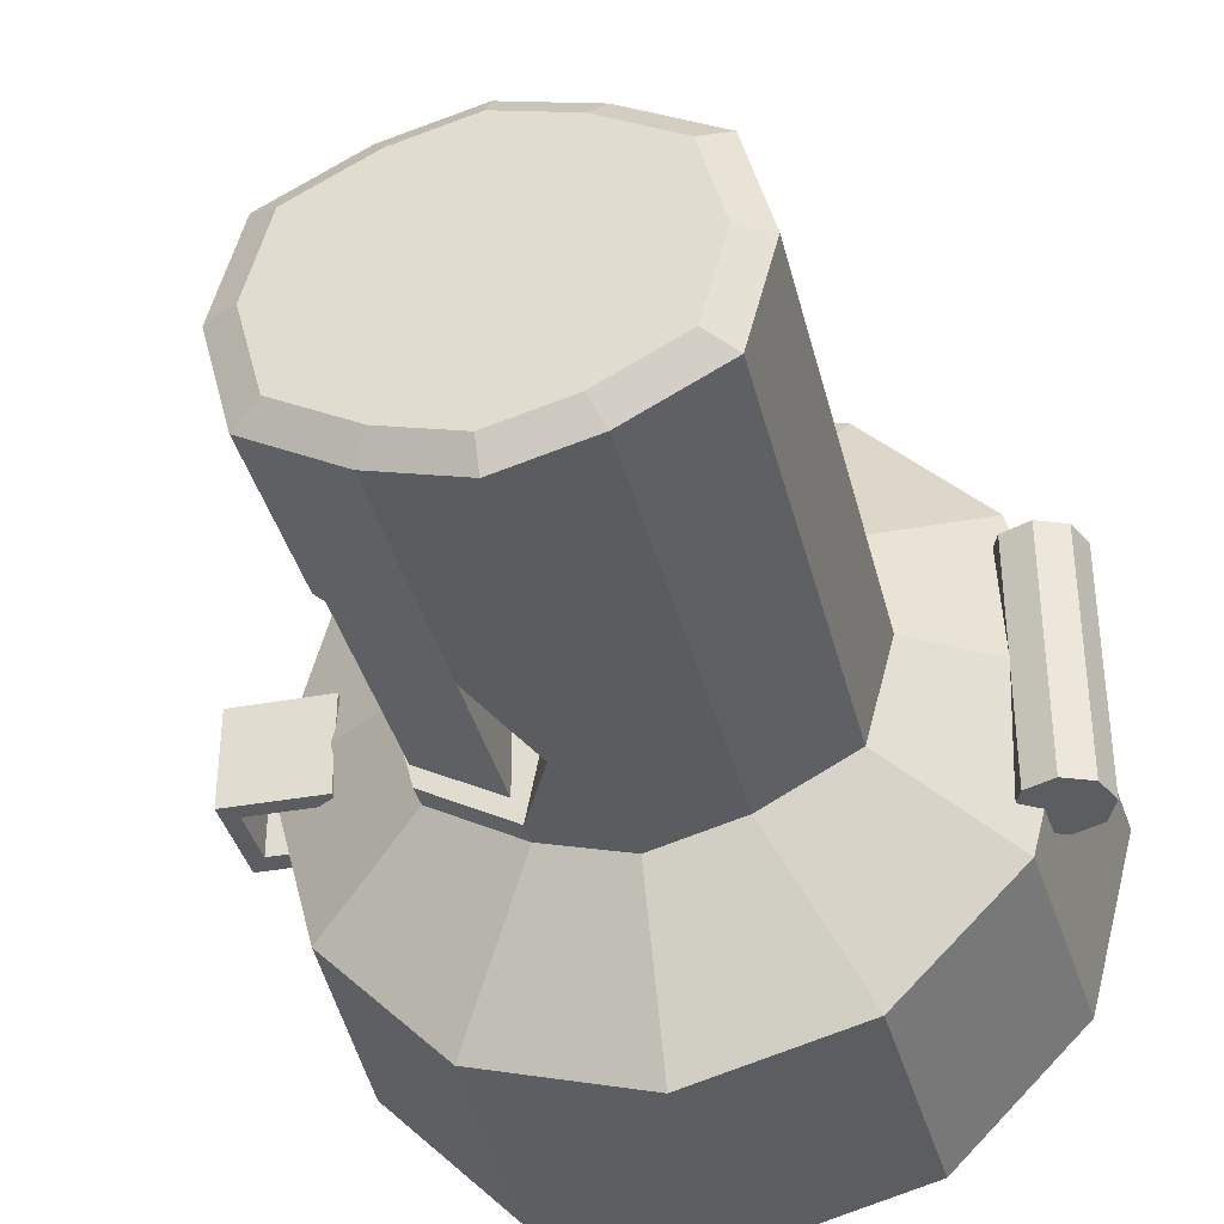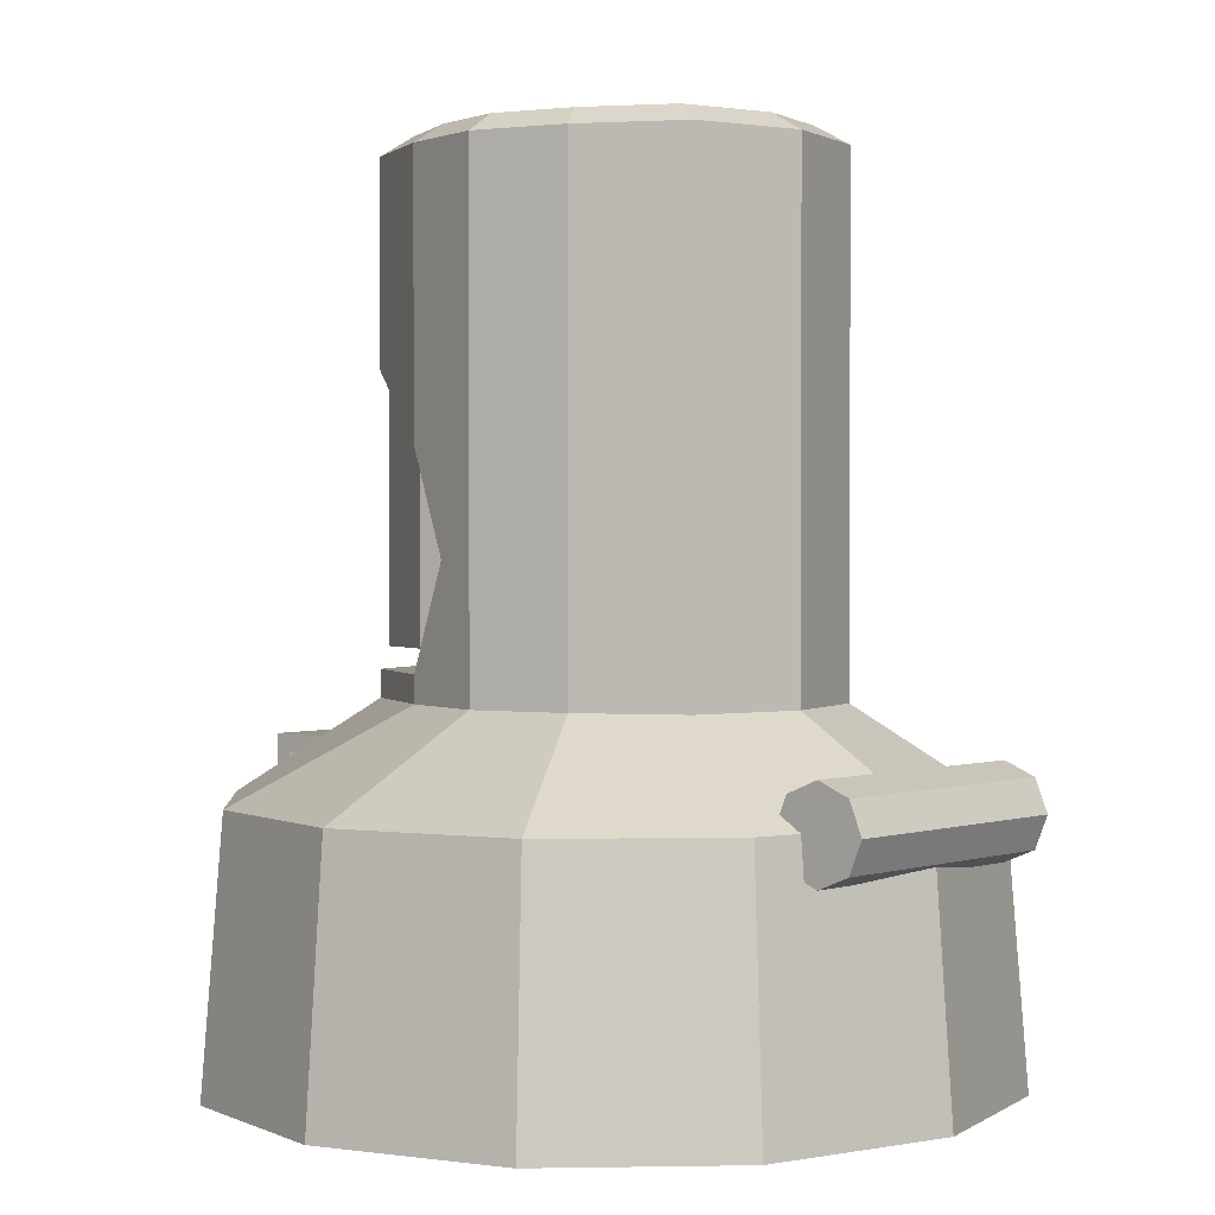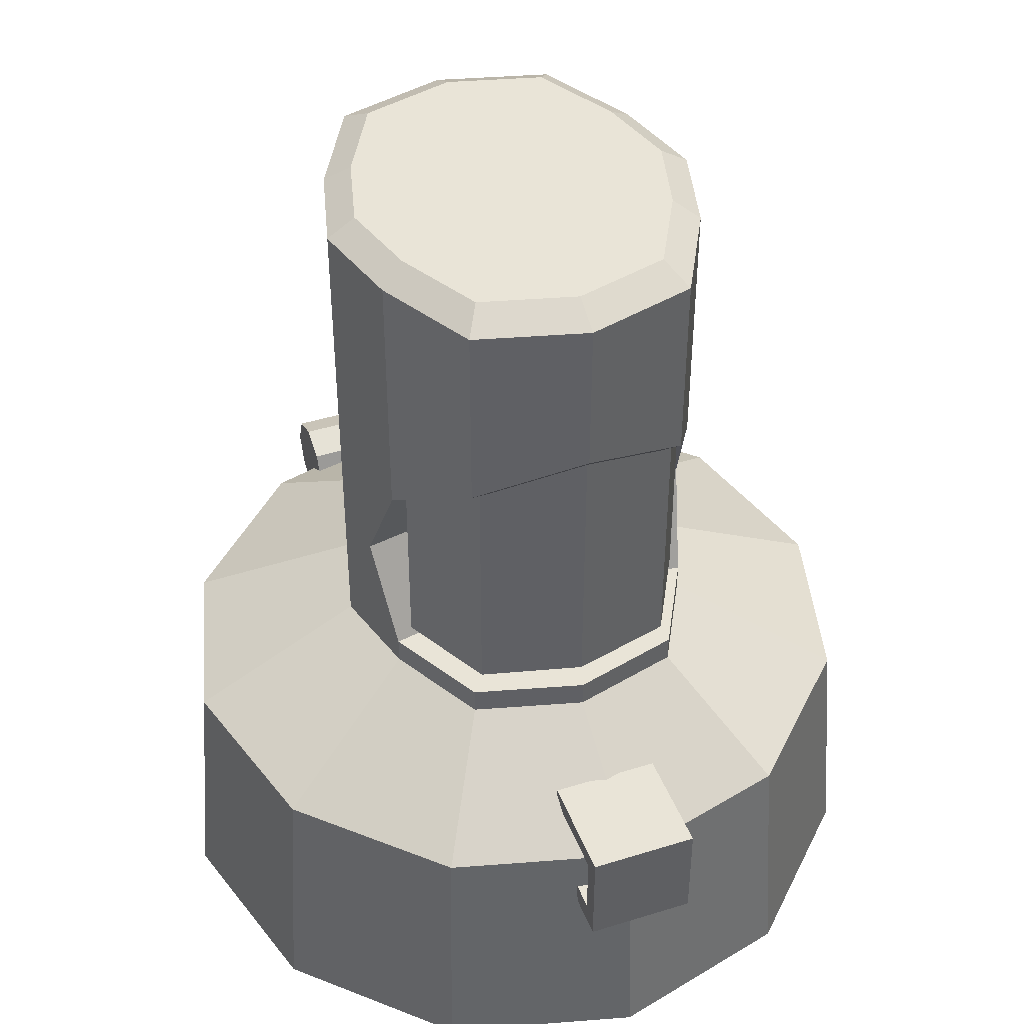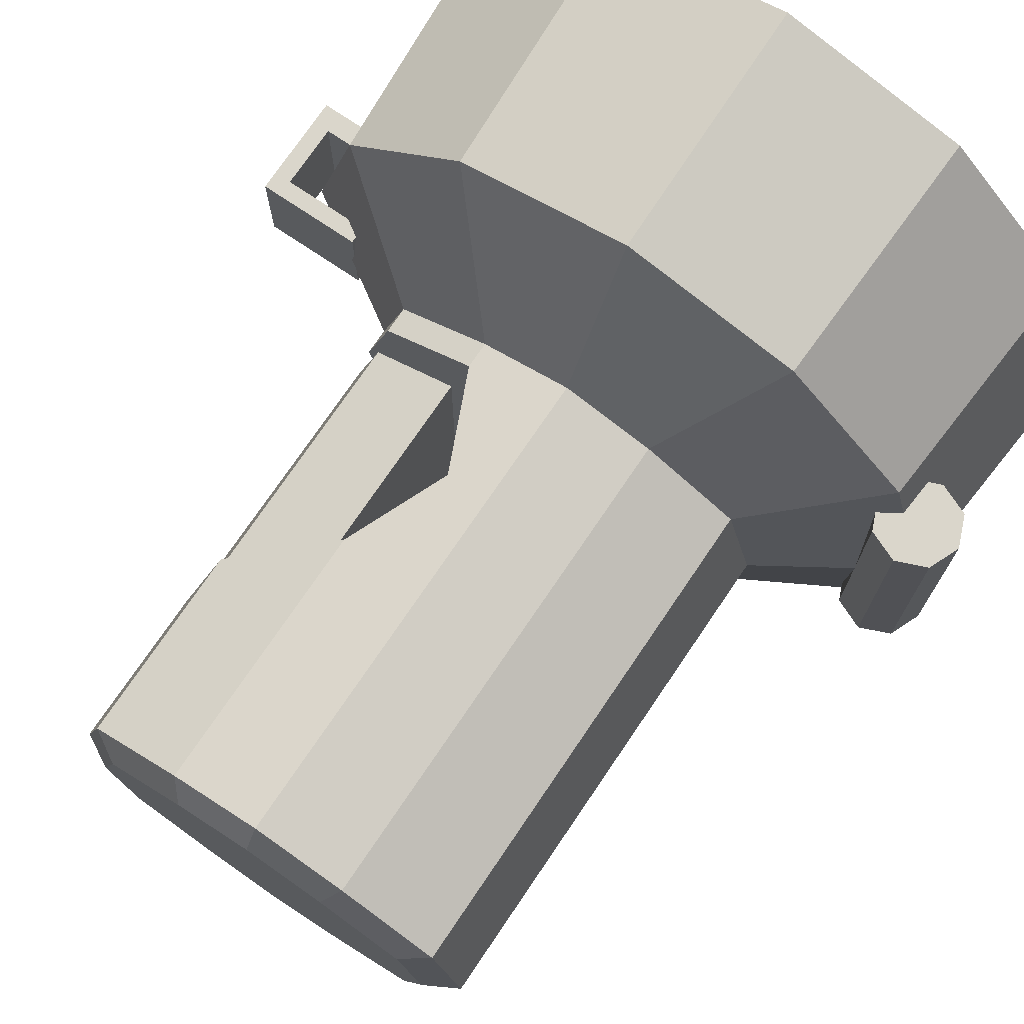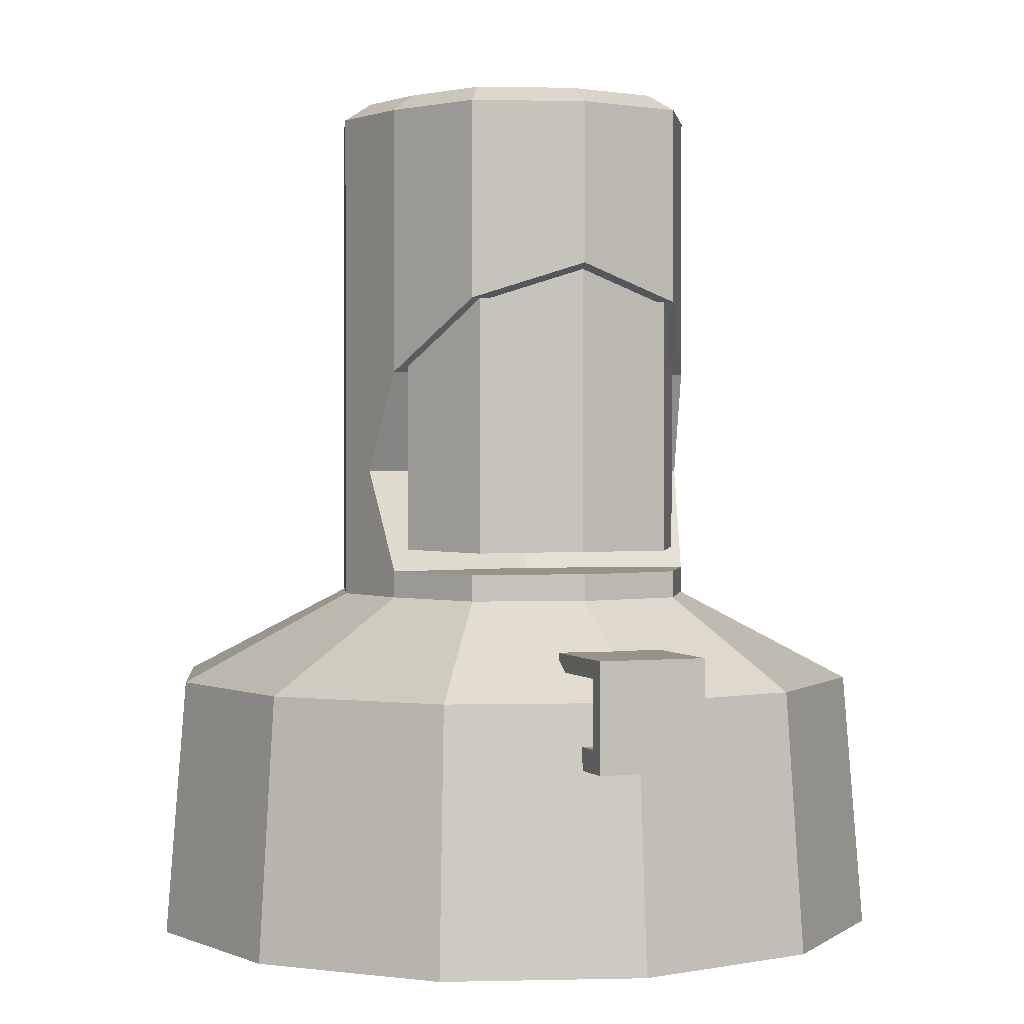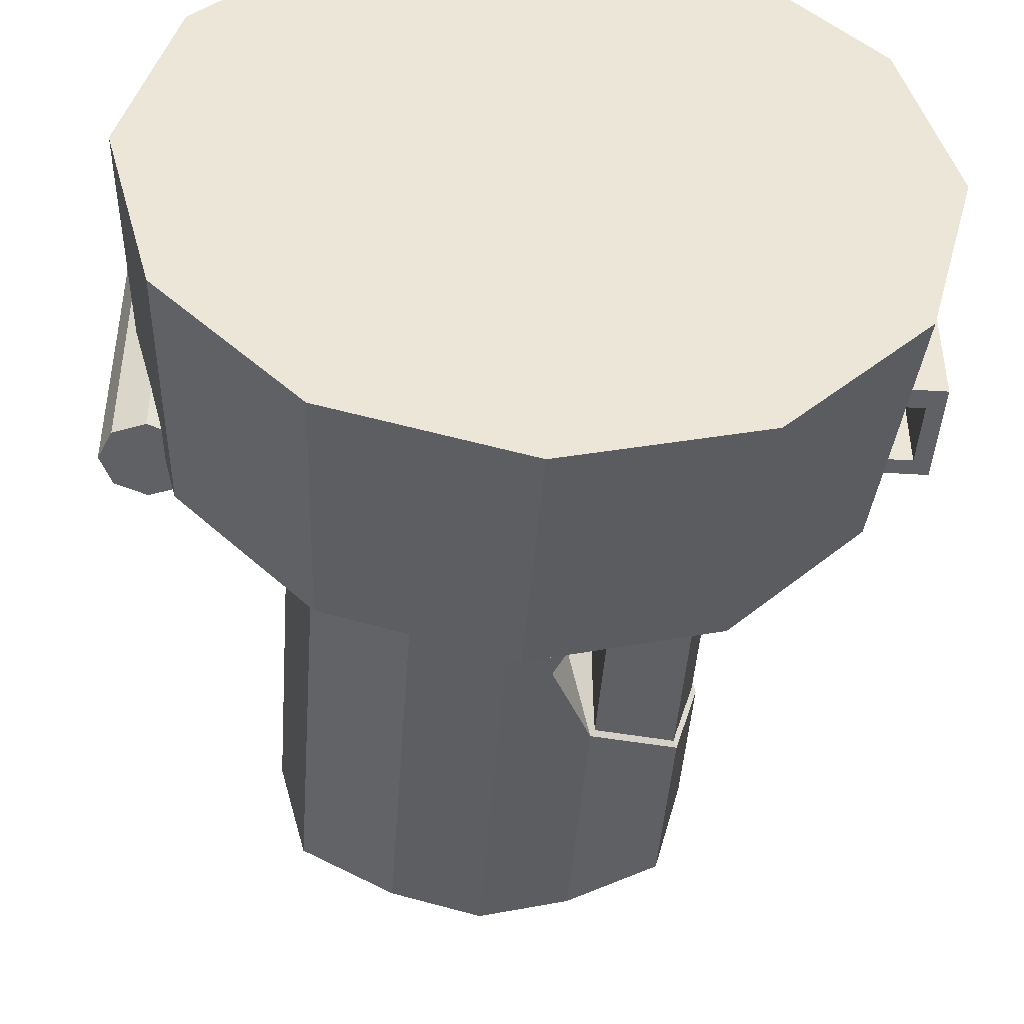
<metadata>
{"format":"obj","ext":"obj","renderer":"f3d","projection":"perspective","resolution":1024,"background":"white","views":[{"elev":-36.7,"azim":-166.6,"up":"+Z"},{"elev":1.6,"azim":-138.5,"up":"+Y"},{"elev":43.5,"azim":69.8,"up":"+Y"},{"elev":74.1,"azim":-145.9,"up":"+Z"},{"elev":1.3,"azim":70.1,"up":"+Y"},{"elev":-45.4,"azim":-4.1,"up":"+Z"}]}
</metadata>
<code>
o mrfusion_Cylinder.001
v 0.5992 0.6656 0.665
v 0.5992 0.6656 0.3347
v 0.6982 0.739 0.3877
v 0.6982 0.739 0.612
v 0.7282 0.7757 0.4998
v 0.5992 0.4456 0.665
v 0.5992 0.4456 0.3347
v 0.6982 0.444 0.3877
v 0.6982 0.444 0.612
v 0.7282 0.4457 0.4998
v 0.5992 0.4456 0.5028
v 0.5992 0.6656 0.5035
v 0.8094 0.2195 0.5598
v 0.8094 0.3395 0.5598
v 0.8094 0.2195 0.4398
v 0.8094 0.3395 0.4398
v 0.9294 0.2195 0.5598
v 0.9294 0.3395 0.5598
v 0.9294 0.2195 0.4398
v 0.9294 0.3395 0.4398
v 0.8094 0.3195 0.5598
v 0.8094 0.3195 0.4398
v 0.9094 0.3195 0.5598
v 0.9094 0.3195 0.4398
v 0.9094 0.2445 0.5598
v 0.9094 0.2445 0.4398
v 0.8094 0.2445 0.5598
v 0.8094 0.2445 0.4398
v 0.4894 0.000487 0.07458
v 0.4894 0.2905 0.09821
v 0.702 0.000487 0.1316
v 0.6902 0.2905 0.152
v 0.8577 0.000487 0.2872
v 0.8372 0.2905 0.299
v 0.9147 0.000487 0.4998
v 0.891 0.2905 0.4998
v 0.8577 0.000487 0.7125
v 0.8372 0.2905 0.7006
v 0.702 0.000487 0.8681
v 0.6902 0.2905 0.8477
v 0.4894 0.000487 0.9251
v 0.4894 0.2905 0.9015
v 0.2768 0.000487 0.8681
v 0.2886 0.2905 0.8477
v 0.1211 0.000487 0.7125
v 0.1416 0.2905 0.7006
v 0.06417 0.000487 0.4998
v 0.0878 0.2905 0.4998
v 0.1211 0.000487 0.2872
v 0.1416 0.2905 0.299
v 0.2768 0.000487 0.1316
v 0.2886 0.2905 0.152
v 0.1094 0.3405 0.3498
v 0.1094 0.3405 0.6498
v 0.1448 0.3258 0.3498
v 0.1448 0.3258 0.6498
v 0.1594 0.2905 0.3498
v 0.1594 0.2905 0.6498
v 0.1448 0.2551 0.3498
v 0.1448 0.2551 0.6498
v 0.1094 0.2405 0.3498
v 0.1094 0.2405 0.6498
v 0.07407 0.2551 0.3498
v 0.07407 0.2551 0.6498
v 0.05942 0.2905 0.3498
v 0.05942 0.2905 0.6498
v 0.07407 0.3258 0.3498
v 0.07407 0.3258 0.6498
v 0.4894 0.2905 0.09821
v 0.6902 0.2905 0.152
v 0.8372 0.2905 0.299
v 0.891 0.2905 0.4998
v 0.8372 0.2905 0.7006
v 0.6902 0.2905 0.8477
v 0.4894 0.2905 0.9015
v 0.2886 0.2905 0.8477
v 0.1416 0.2905 0.7006
v 0.0878 0.2905 0.4998
v 0.1416 0.2905 0.299
v 0.2886 0.2905 0.152
v 0.4894 0.3905 0.292
v 0.5934 0.3905 0.3198
v 0.7012 0.3905 0.3776
v 0.734 0.3905 0.4998
v 0.7012 0.3905 0.6221
v 0.5934 0.3905 0.6799
v 0.4894 0.3905 0.7077
v 0.3855 0.3905 0.6799
v 0.2776 0.3905 0.6221
v 0.2449 0.3905 0.4998
v 0.2776 0.3905 0.3776
v 0.3855 0.3905 0.3198
v 0.4894 0.9505 0.292
v 0.5934 0.9505 0.3198
v 0.7012 0.9505 0.3776
v 0.734 0.9505 0.4998
v 0.7012 0.9505 0.6221
v 0.5934 0.9505 0.6799
v 0.4894 0.9505 0.7077
v 0.3855 0.9505 0.6799
v 0.2776 0.9505 0.6221
v 0.2449 0.9505 0.4998
v 0.2776 0.9505 0.3776
v 0.3855 0.9505 0.3198
v 0.4894 0.9705 0.3231
v 0.5778 0.9705 0.3468
v 0.6694 0.9705 0.3959
v 0.6973 0.9705 0.4998
v 0.6694 0.9705 0.6038
v 0.5778 0.9705 0.6528
v 0.4894 0.9705 0.6765
v 0.4011 0.9705 0.6528
v 0.3094 0.9705 0.6038
v 0.2816 0.9705 0.4998
v 0.3094 0.9705 0.3959
v 0.4011 0.9705 0.3468
v 0.5934 0.6505 0.6799
v 0.7012 0.7305 0.6221
v 0.5934 0.4205 0.3198
v 0.7012 0.4205 0.3776
v 0.5934 0.4205 0.6799
v 0.4894 0.6505 0.292
v 0.4894 0.4205 0.292
v 0.4894 0.6505 0.7077
v 0.4894 0.4205 0.7077
v 0.4894 0.5355 0.292
v 0.5414 0.5355 0.3059
v 0.4894 0.5355 0.7077
v 0.5414 0.5355 0.6938
v 0.2776 0.4266 0.6221
v 0.3855 0.4268 0.6799
v 0.3855 0.4275 0.3198
v 0.2449 0.4224 0.4998
v 0.2776 0.423 0.3776
v 0.3855 0.5338 0.3198
v 0.3855 0.53 0.6799
v 0.2776 0.5344 0.6221
v 0.2449 0.5233 0.4998
v 0.2776 0.5342 0.3776
v 0.2449 0.6729 0.4998
v 0.3855 0.6702 0.6799
v 0.2776 0.6851 0.6221
v 0.2776 0.6711 0.3776
v 0.3855 0.6771 0.3198
v 0.5934 0.6505 0.3198
v 0.7012 0.7305 0.3776
v 0.734 0.7705 0.4998
v 0.734 0.4205 0.4998
v 0.7012 0.4205 0.6221
v 0.5586 0.4205 0.5056
v 0.5066 0.5355 0.5078
v 0.6664 0.7305 0.4996
v 0.5586 0.6505 0.505
v 0.6664 0.4205 0.5003
f 9 10 5 4
f 8 3 5 10
f 7 2 3 8
f 6 9 4 1
f 11 12 2 7
f 6 1 12 11
f 5 12 1 4
f 3 2 12 5
f 10 9 6 11
f 8 10 11 7
f 20 18 17 19
f 13 15 19 17
f 18 20 16 14
f 14 16 22 21
f 21 22 24 23
f 23 24 26 25
f 25 26 28 27
f 15 13 27 28
f 20 24 22 16
f 15 28 26 19
f 19 26 24 20
f 17 25 27 13
f 18 23 25 17
f 14 21 23 18
f 29 30 32 31
f 31 32 34 33
f 33 34 36 35
f 35 36 38 37
f 37 38 40 39
f 39 40 42 41
f 41 42 44 43
f 43 44 46 45
f 45 46 48 47
f 47 48 50 49
f 41 43 45 47
f 51 52 30 29
f 49 50 52 51
f 47 49 51 29
f 35 37 39 41
f 29 31 33 35
f 41 47 29 35
f 53 54 56 55
f 55 56 58 57
f 57 58 60 59
f 59 60 62 61
f 61 62 64 63
f 63 64 66 65
f 58 56 62 60
f 67 68 54 53
f 65 66 68 67
f 56 54 64 62
f 66 64 54 68
f 53 55 57 59
f 59 61 67 53
f 61 63 65 67
f 71 70 82 83
f 79 78 90 91
f 78 77 89 90
f 77 76 88 89
f 76 75 87 88
f 75 74 86 87
f 74 73 85 86
f 73 72 84 85
f 69 80 92 81
f 70 69 81 82
f 72 71 83 84
f 80 79 91 92
f 92 91 134 132
f 89 88 131 130
f 90 89 130 133
f 91 90 133 134
f 97 96 108 109
f 104 103 115 116
f 94 93 105 106
f 101 100 112 113
f 98 97 109 110
f 93 104 116 105
f 95 94 106 107
f 102 101 113 114
f 99 98 110 111
f 96 95 107 108
f 103 102 114 115
f 100 99 111 112
f 109 108 111 110
f 112 111 114 113
f 115 114 105 116
f 106 105 108 107
f 105 114 111 108
f 128 129 117 124
f 121 129 128 125
f 126 127 119 123
f 81 123 119 82
f 83 82 119 120
f 87 86 121 125
f 99 124 117 98
f 97 98 117 118
f 140 142 101 102
f 143 140 102 103
f 144 143 103 104
f 142 141 100 101
f 130 131 136 137
f 133 130 137 138
f 134 133 138 139
f 132 134 139 135
f 137 136 141 142
f 138 137 142 140
f 139 138 140 143
f 135 139 143 144
f 104 93 122 144
f 126 135 144 122
f 123 132 135 126
f 92 132 123 81
f 100 141 124 99
f 124 141 136 128
f 128 136 131 125
f 88 87 125 131
f 152 153 145 146
f 126 122 145 127
f 84 83 120 148
f 85 84 148 149
f 86 85 149 121
f 96 97 118 147
f 96 147 146 95
f 95 146 145 94
f 93 94 145 122
f 118 117 153 152
f 151 153 117 129
f 129 121 150 151
f 150 121 149 154
f 127 145 153 151
f 151 150 119 127
f 119 150 154 120
f 148 120 154 149
f 118 152 146 147

</code>
